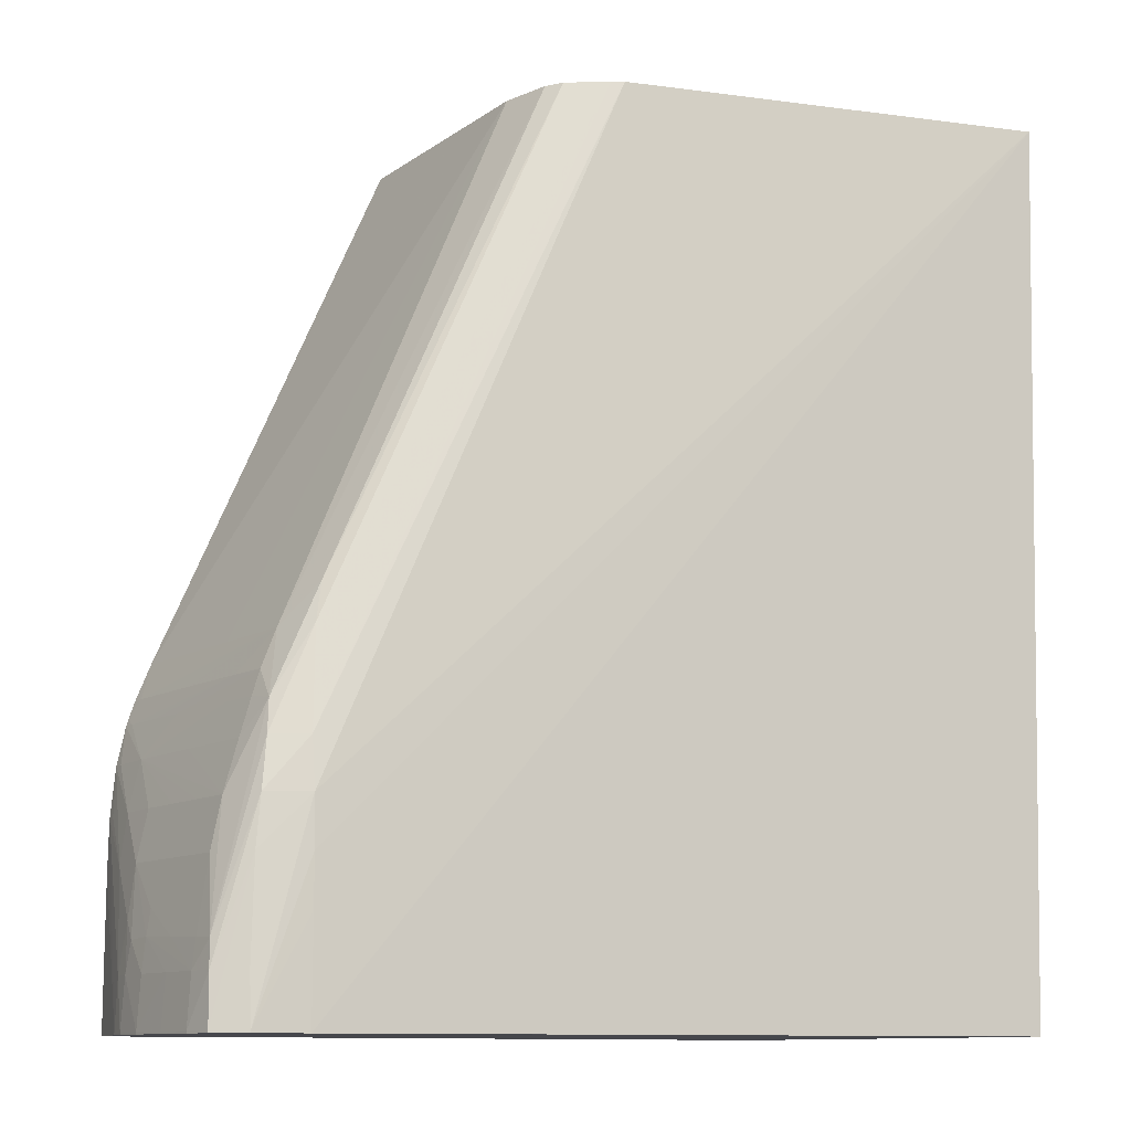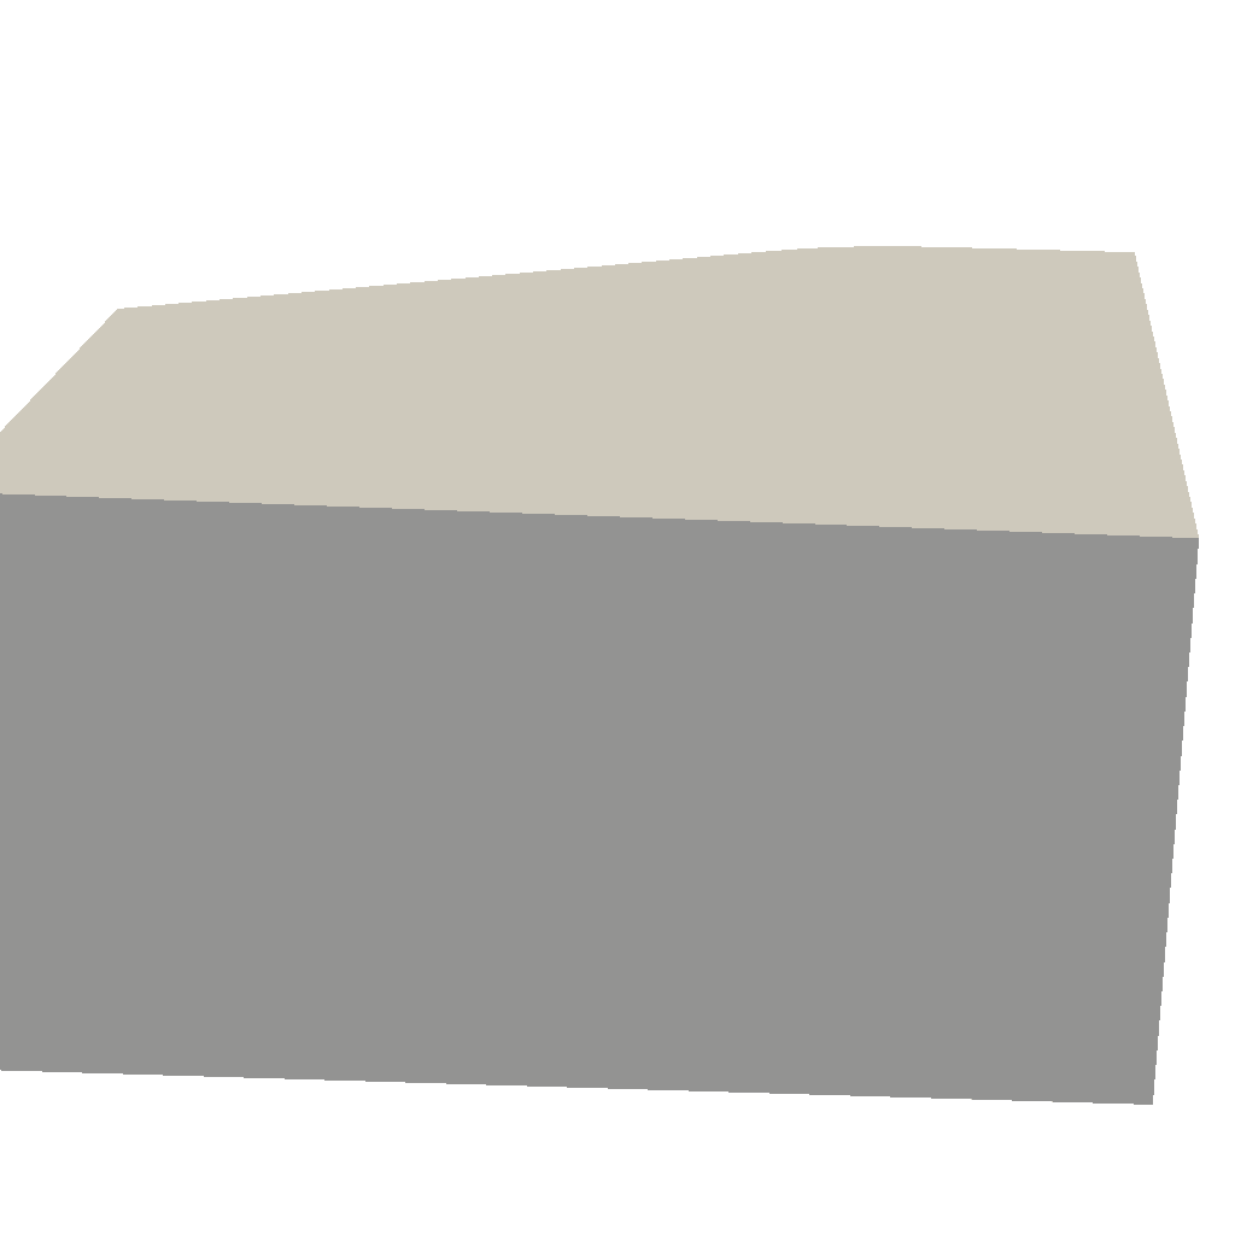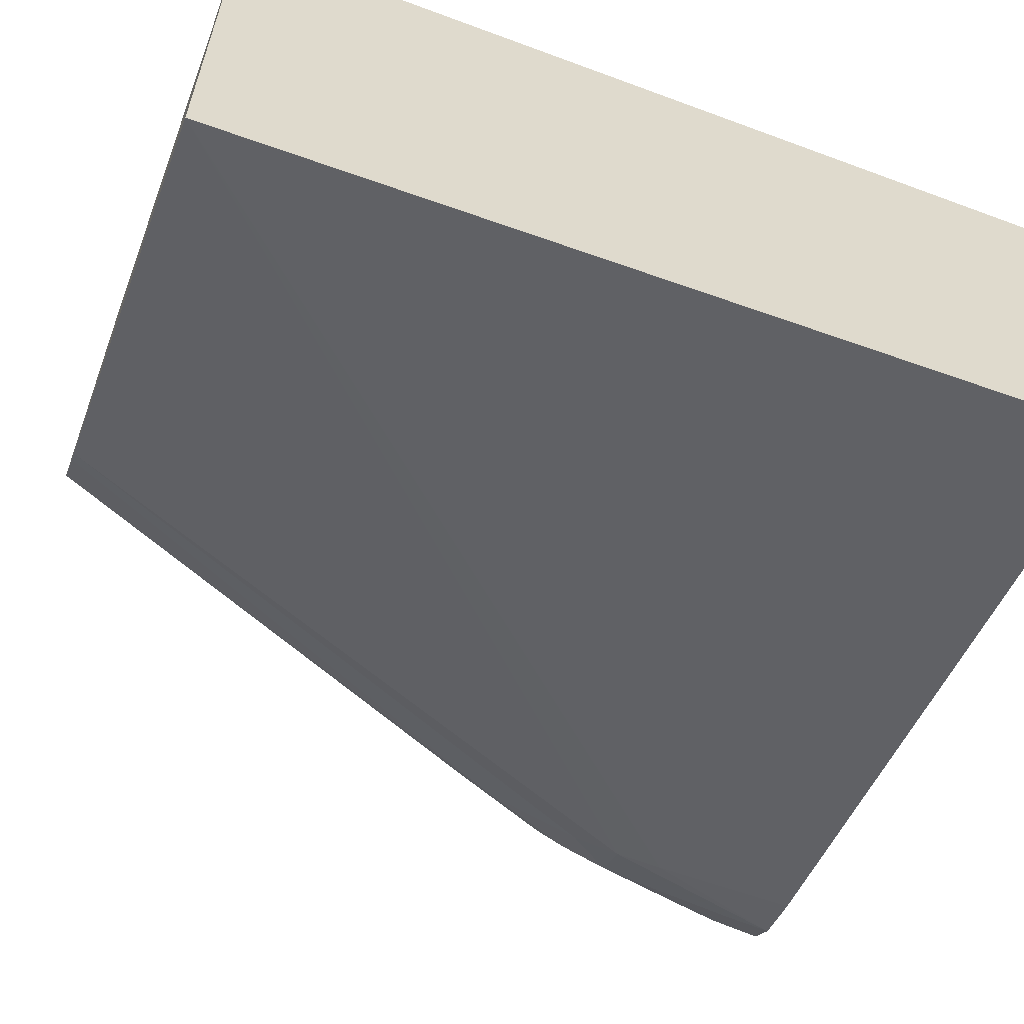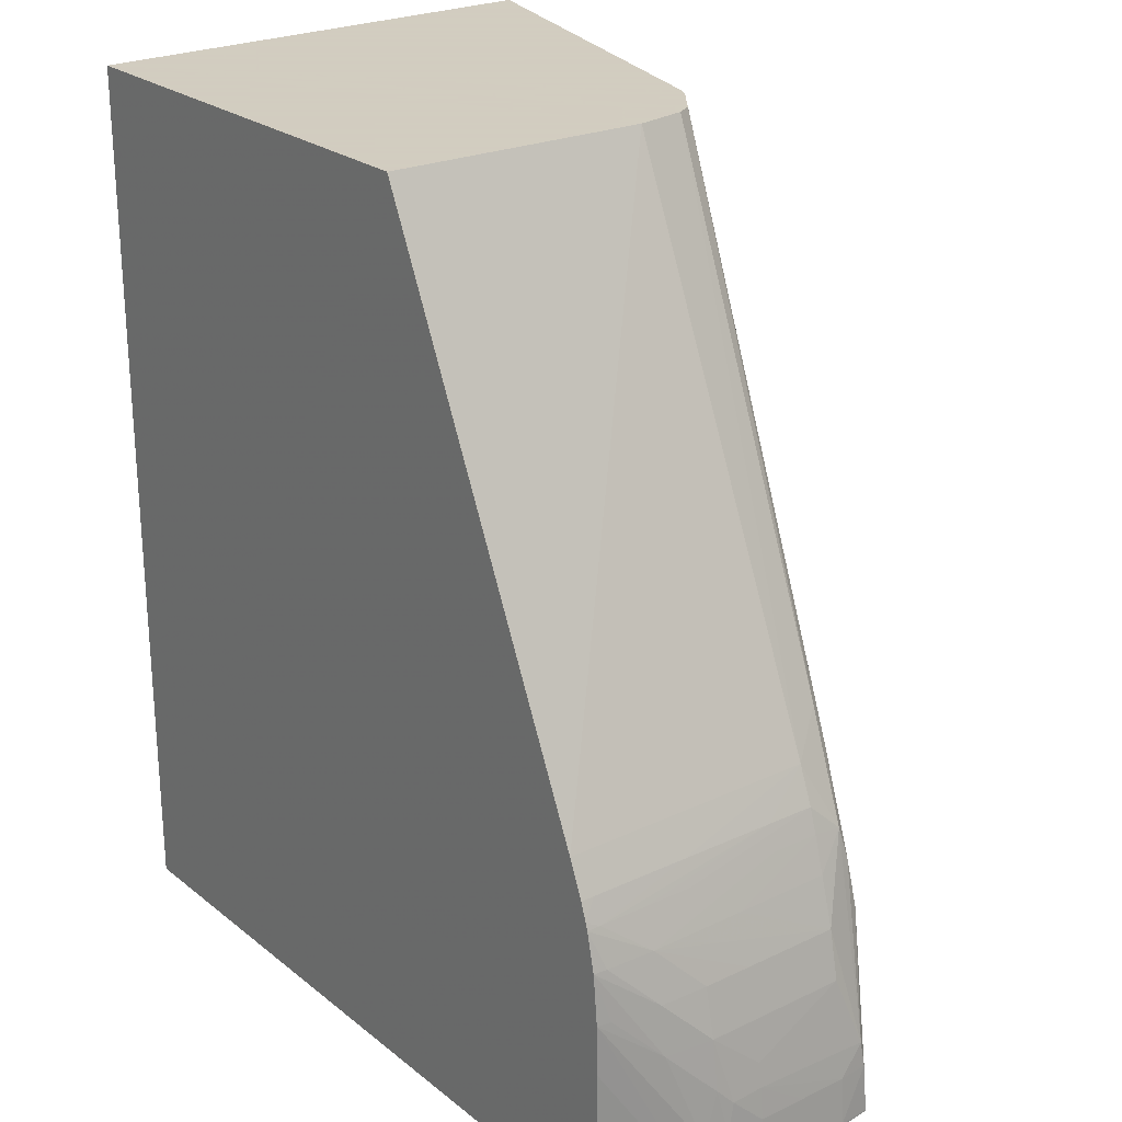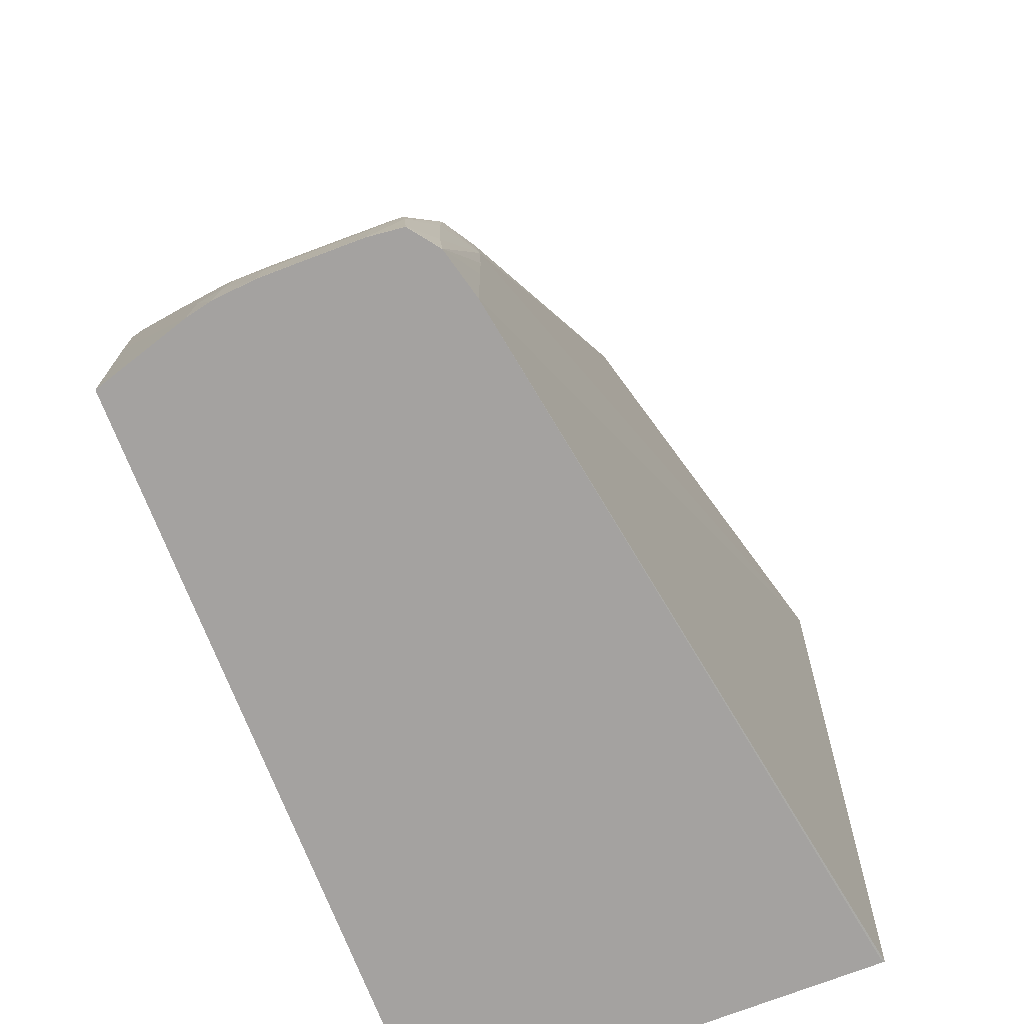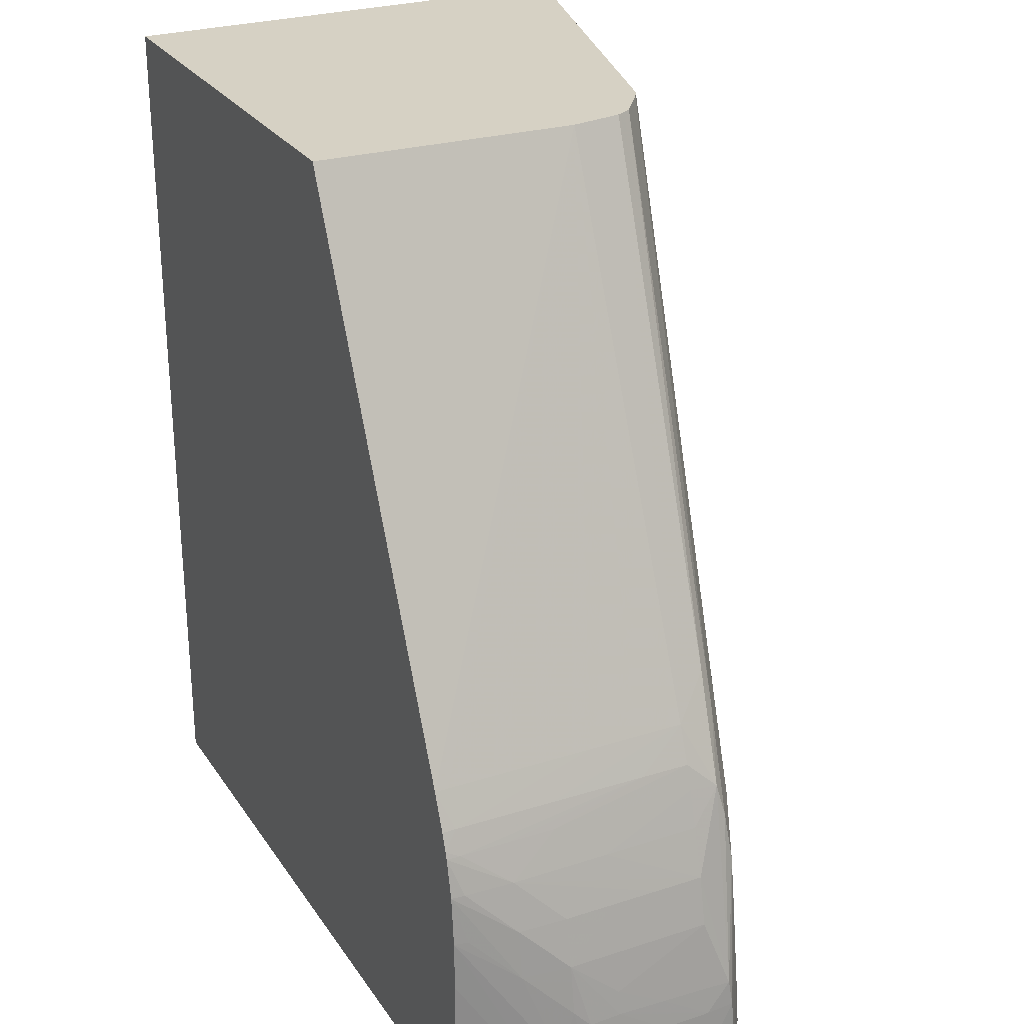
<metadata>
{"format":"obj","ext":"obj","renderer":"f3d","projection":"perspective","resolution":1024,"background":"white","views":[{"elev":-10.9,"azim":146.6,"up":"+Y"},{"elev":22.3,"azim":-83.9,"up":"+Z"},{"elev":-59.1,"azim":-110.9,"up":"+Z"},{"elev":24.3,"azim":52.0,"up":"+Y"},{"elev":-72.7,"azim":111.2,"up":"+Y"},{"elev":26.8,"azim":63.4,"up":"+Y"}]}
</metadata>
<code>
v 0.0107 0.00176 -0.2394
v 0.0107 0.00176 -0.2194
v 0.0107 0.001767 -0.2396
v 0.0109 0.00176 -0.2395
v 0.04443 0.00176 -0.2194
v 0.0107 0.04152 -0.2194
v 0.04246 0.00176 -0.2342
v 0.0107 0.04152 -0.2409
v 0.04574 0.00176 -0.2237
v 0.04443 0.004087 -0.2194
v 0.03177 0.04152 -0.2194
v 0.04469 0.00176 -0.2337
v 0.04246 0.006326 -0.2342
v 0.0292 0.04152 -0.2359
v 0.04246 0.01079 -0.2341
v 0.04246 0.00856 -0.2342
v 0.04598 0.00176 -0.2247
v 0.04574 0.001853 -0.2237
v 0.04442 0.00856 -0.2194
v 0.03178 0.04152 -0.2195
v 0.04272 0.0175 -0.2194
v 0.04475 0.00176 -0.2336
v 0.04469 0.001853 -0.2337
v 0.0297 0.04152 -0.2356
v 0.04246 0.01303 -0.2339
v 0.04423 0.01079 -0.2332
v 0.04446 0.00856 -0.2332
v 0.04469 0.004087 -0.2335
v 0.04599 0.00176 -0.2248
v 0.04599 0.001853 -0.2248
v 0.04574 0.004087 -0.2238
v 0.04439 0.01079 -0.2194
v 0.03219 0.04152 -0.2312
v 0.0434 0.01587 -0.2194
v 0.0434 0.01588 -0.22
v 0.04272 0.0175 -0.22
v 0.04596 0.00176 -0.2327
v 0.04596 0.001853 -0.2327
v 0.03132 0.04152 -0.2343
v 0.04202 0.0175 -0.2332
v 0.0439 0.01303 -0.2329
v 0.04582 0.00529 -0.2323
v 0.0459 0.004087 -0.2325
v 0.04615 0.00176 -0.2266
v 0.04616 0.001853 -0.2267
v 0.04592 0.004087 -0.225
v 0.04569 0.006252 -0.2245
v 0.04512 0.00856 -0.2222
v 0.04451 0.01079 -0.22
v 0.04417 0.01303 -0.2194
v 0.04271 0.0175 -0.2267
v 0.04271 0.0175 -0.229
v 0.04271 0.0175 -0.2312
v 0.03175 0.04152 -0.2336
v 0.04368 0.01506 -0.2194
v 0.04378 0.01476 -0.22
v 0.0434 0.01586 -0.2245
v 0.04613 0.00176 -0.2312
v 0.04613 0.001853 -0.2312
v 0.04163 0.01922 -0.2328
v 0.04368 0.0145 -0.2326
v 0.04567 0.006489 -0.2312
v 0.04583 0.005372 -0.2312
v 0.04599 0.004087 -0.2312
v 0.04489 0.01079 -0.2312
v 0.04536 0.00856 -0.2312
v 0.04616 0.00176 -0.2267
v 0.04615 0.00176 -0.229
v 0.04615 0.001853 -0.229
v 0.04601 0.004087 -0.229
v 0.04602 0.004087 -0.2267
v 0.04585 0.005461 -0.2253
v 0.0454 0.00856 -0.2245
v 0.04484 0.01079 -0.2222
v 0.04423 0.01303 -0.22
v 0.04378 0.01475 -0.2194
v 0.0434 0.01583 -0.229
v 0.04339 0.0158 -0.2312
v 0.04432 0.01303 -0.2222
v 0.04378 0.01475 -0.2222
v 0.04374 0.01469 -0.2312
v 0.04424 0.01303 -0.2312
v 0.04568 0.006575 -0.229
v 0.04585 0.005458 -0.229
v 0.04586 0.005543 -0.2267
v 0.04426 0.01303 -0.229
v 0.04428 0.01303 -0.2267
v 0.0449 0.01079 -0.229
v 0.04537 0.00856 -0.229
v 0.04569 0.00666 -0.2267
v 0.04539 0.00856 -0.2267
v 0.04491 0.01079 -0.2267
v 0.04492 0.01079 -0.2245
v 0.04377 0.01474 -0.2245
v 0.04375 0.01471 -0.229
f 1 2 6
f 1 6 8
f 1 8 3
f 1 3 4
f 1 4 7
f 1 7 12
f 1 12 22
f 1 22 37
f 1 37 58
f 1 58 68
f 1 68 67
f 1 67 44
f 1 44 29
f 1 29 17
f 1 17 9
f 1 9 5
f 1 5 2
f 2 5 10
f 2 10 19
f 2 19 32
f 2 32 50
f 2 50 76
f 2 76 55
f 2 55 34
f 2 34 21
f 2 21 11
f 2 11 6
f 3 7 4
f 3 8 7
f 5 9 18
f 5 18 10
f 6 11 20
f 6 20 33
f 6 33 54
f 6 54 39
f 6 39 24
f 6 24 14
f 6 14 8
f 7 8 13
f 7 13 23
f 7 23 12
f 8 14 15
f 8 15 16
f 8 16 13
f 9 17 18
f 10 18 19
f 11 21 20
f 12 23 22
f 13 16 23
f 14 24 25
f 14 25 15
f 15 25 26
f 15 26 27
f 15 27 28
f 15 28 23
f 15 23 16
f 17 29 30
f 17 30 18
f 18 30 31
f 18 31 32
f 18 32 19
f 20 21 33
f 21 34 35
f 21 35 36
f 21 36 33
f 22 23 38
f 22 38 37
f 23 28 38
f 24 39 40
f 24 40 25
f 25 40 41
f 25 41 26
f 26 41 42
f 26 42 43
f 26 43 27
f 27 43 38
f 27 38 28
f 29 44 30
f 30 44 45
f 30 45 46
f 30 46 31
f 31 46 47
f 31 47 48
f 31 48 32
f 32 48 49
f 32 49 50
f 33 36 51
f 33 51 52
f 33 52 53
f 33 53 54
f 34 55 35
f 35 55 56
f 35 56 57
f 35 57 53
f 35 53 52
f 35 52 51
f 35 51 36
f 37 38 59
f 37 59 58
f 38 43 59
f 39 54 60
f 39 60 40
f 40 60 61
f 40 61 41
f 41 61 42
f 42 62 63
f 42 63 64
f 42 64 43
f 42 61 65
f 42 65 66
f 42 66 62
f 43 64 59
f 44 67 45
f 45 67 68
f 45 68 69
f 45 69 70
f 45 70 71
f 45 71 72
f 45 72 46
f 46 72 47
f 47 72 73
f 47 73 48
f 48 73 74
f 48 74 50
f 48 50 49
f 50 75 76
f 50 74 75
f 53 57 77
f 53 77 78
f 53 78 61
f 53 61 60
f 53 60 54
f 55 76 56
f 56 79 80
f 56 80 77
f 56 77 57
f 56 76 79
f 58 59 68
f 59 69 68
f 59 64 70
f 59 70 69
f 61 81 82
f 61 82 65
f 61 78 81
f 62 83 84
f 62 84 63
f 62 66 83
f 63 84 64
f 64 84 85
f 64 85 70
f 65 82 86
f 65 86 87
f 65 87 79
f 65 79 88
f 65 88 89
f 65 89 66
f 66 89 90
f 66 90 83
f 70 85 71
f 71 85 72
f 72 85 73
f 73 85 90
f 73 90 91
f 73 91 88
f 73 88 92
f 73 92 93
f 73 93 74
f 74 93 79
f 74 79 75
f 75 79 76
f 77 80 94
f 77 94 78
f 78 94 95
f 78 95 81
f 79 93 92
f 79 92 88
f 79 87 95
f 79 95 94
f 79 94 80
f 81 95 87
f 81 87 86
f 81 86 82
f 83 90 84
f 84 90 85
f 88 91 89
f 89 91 90

</code>
